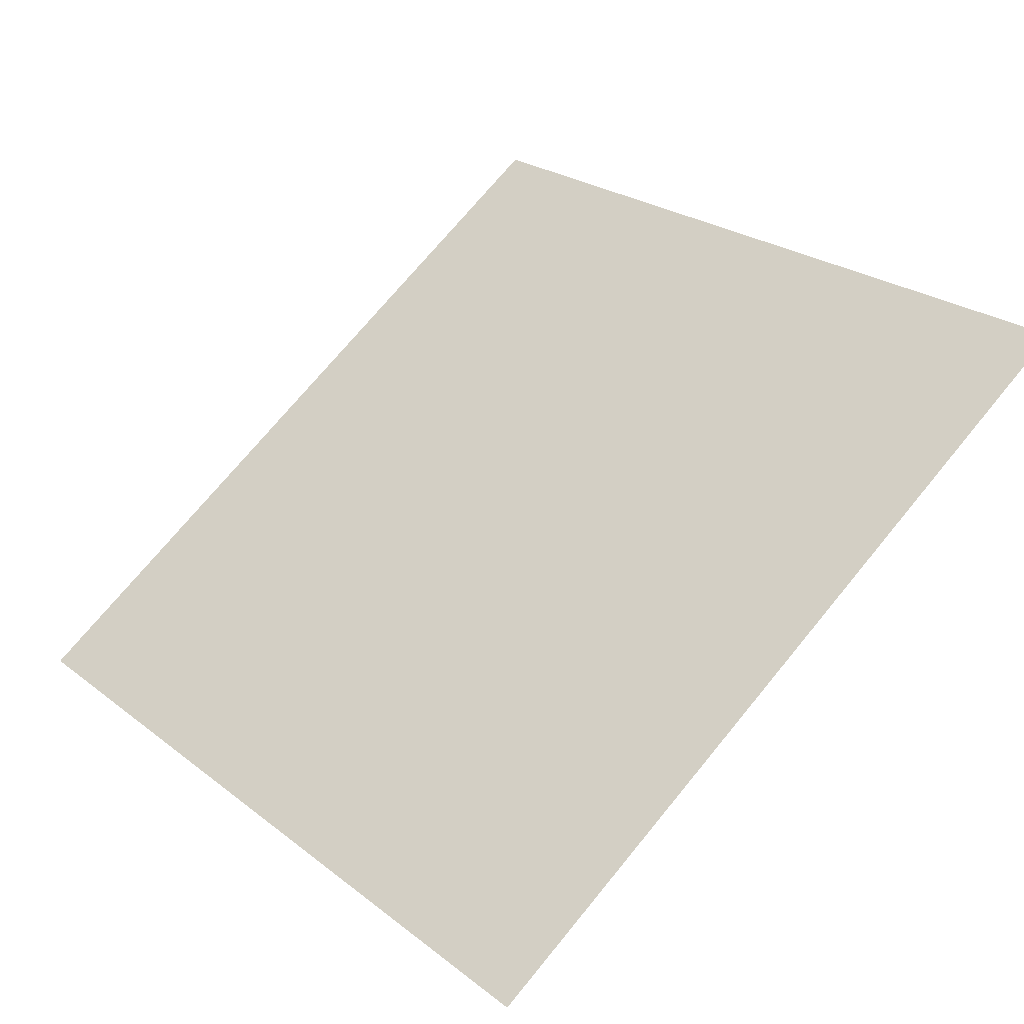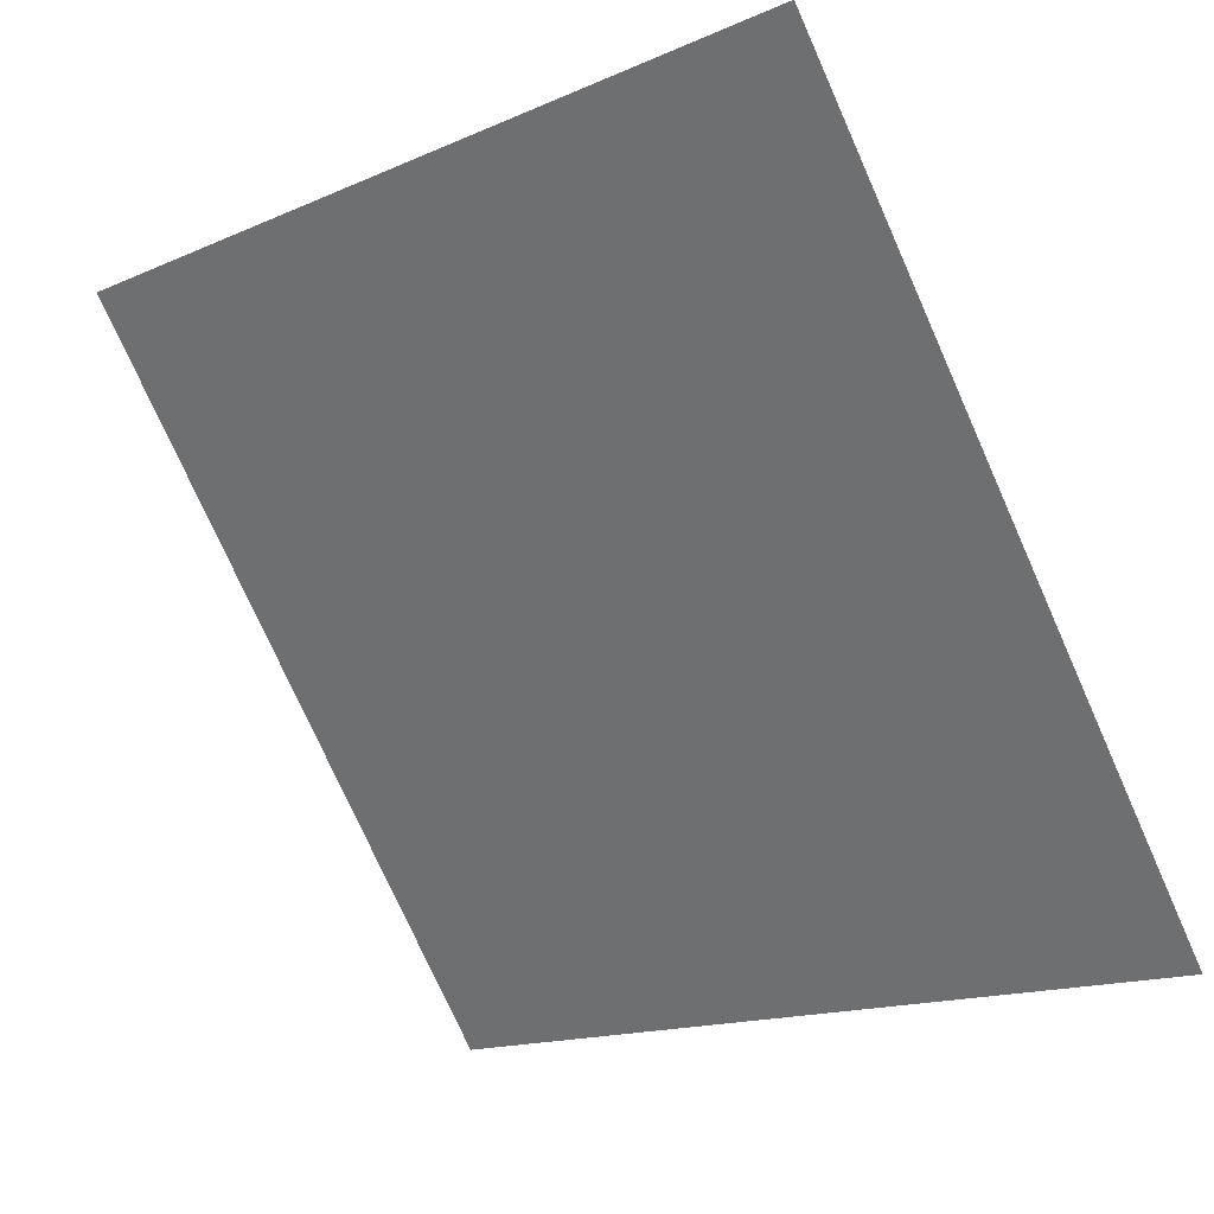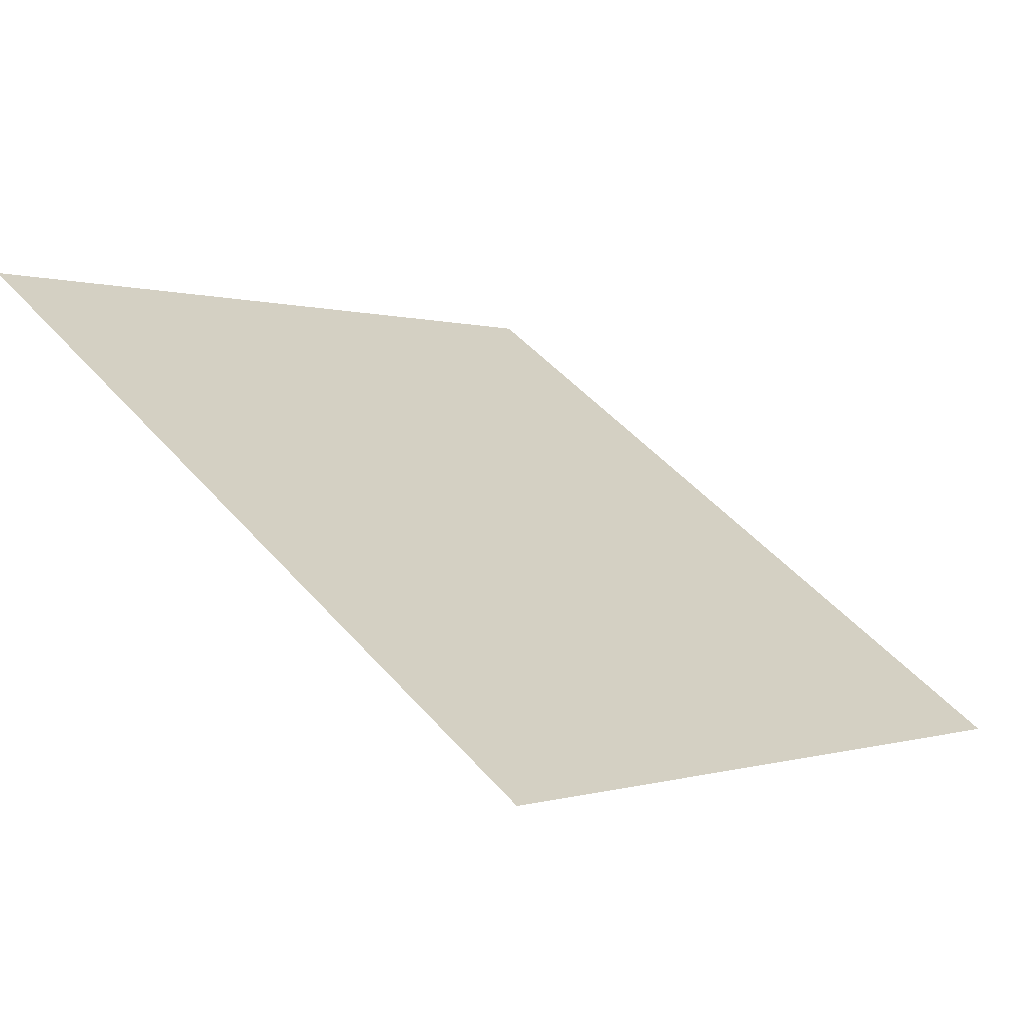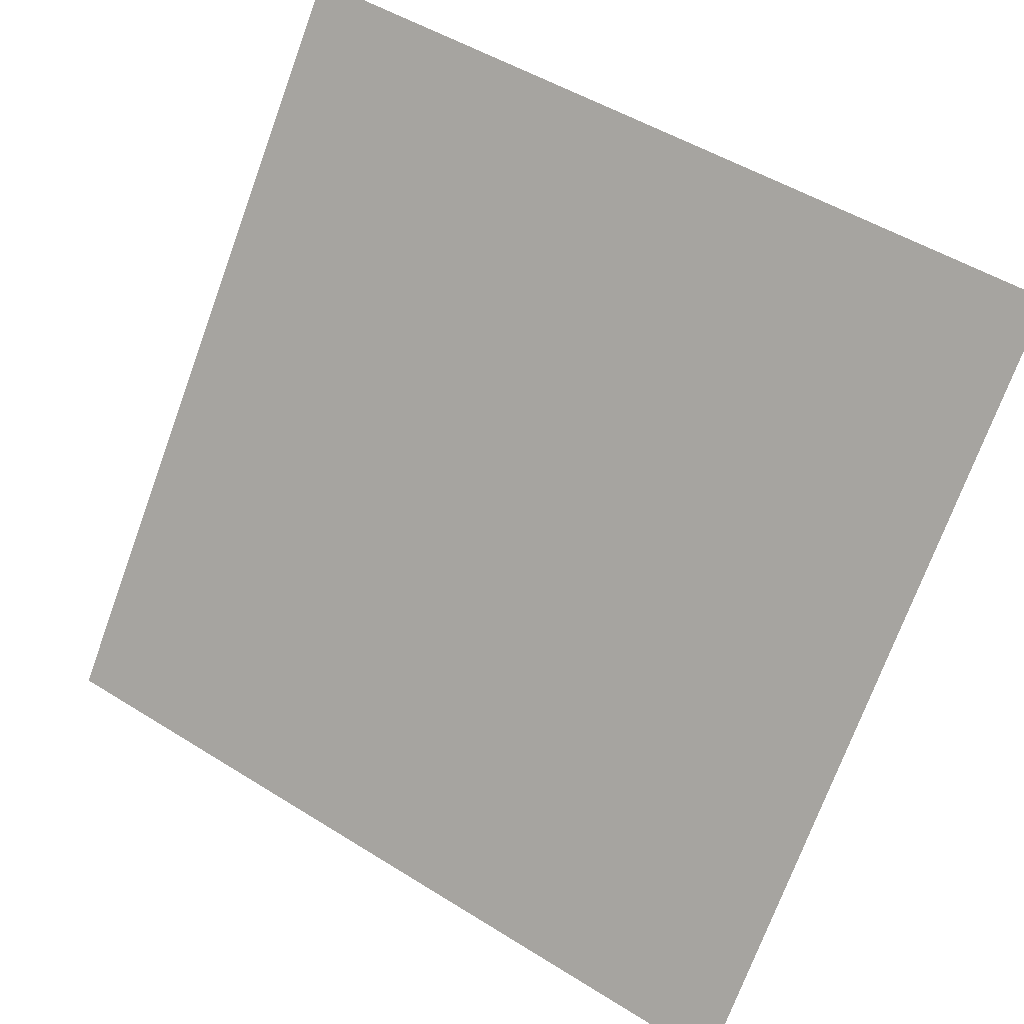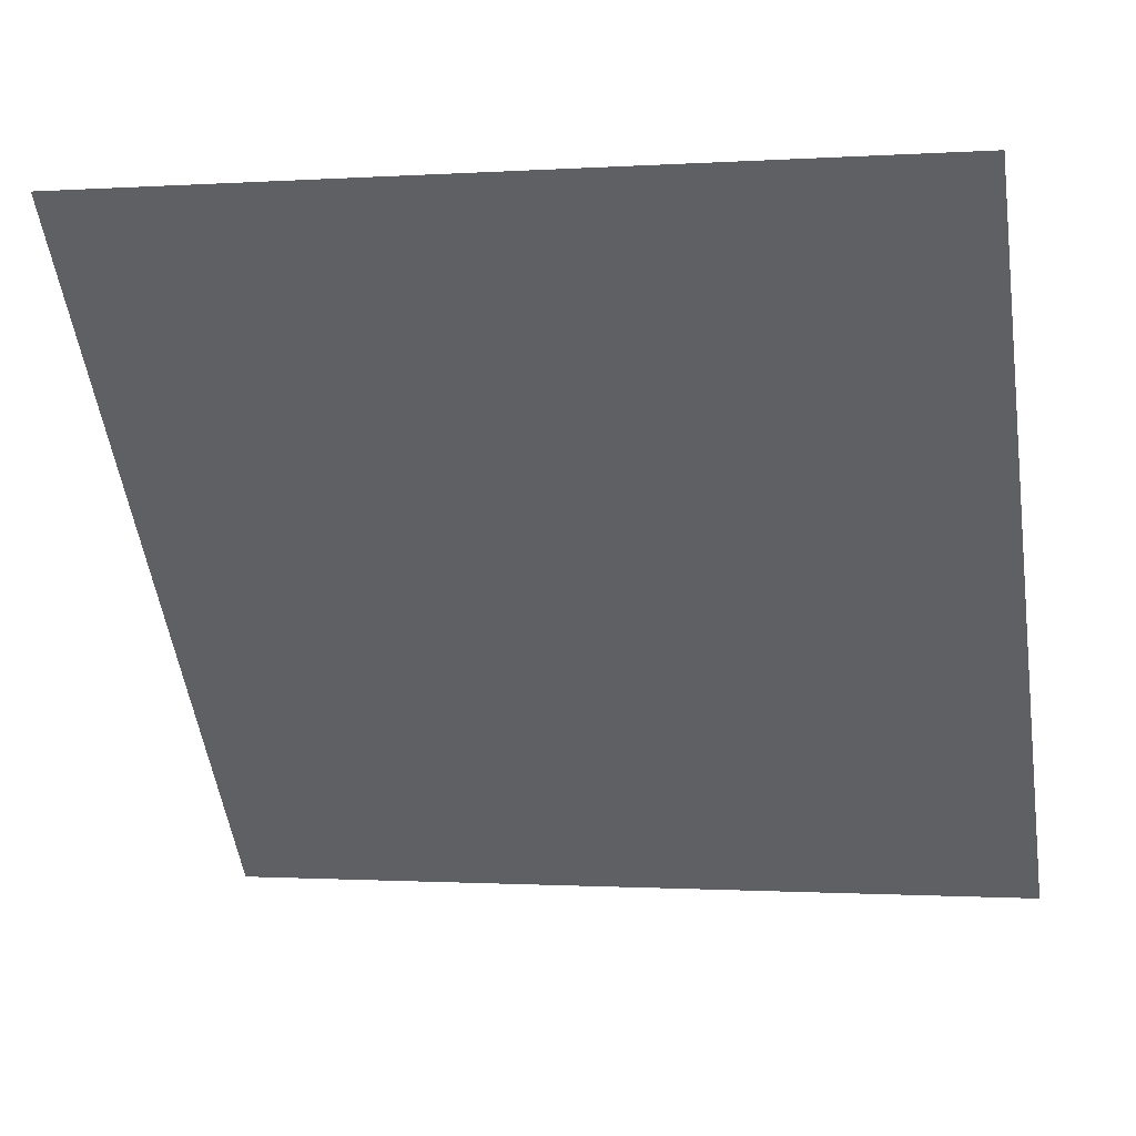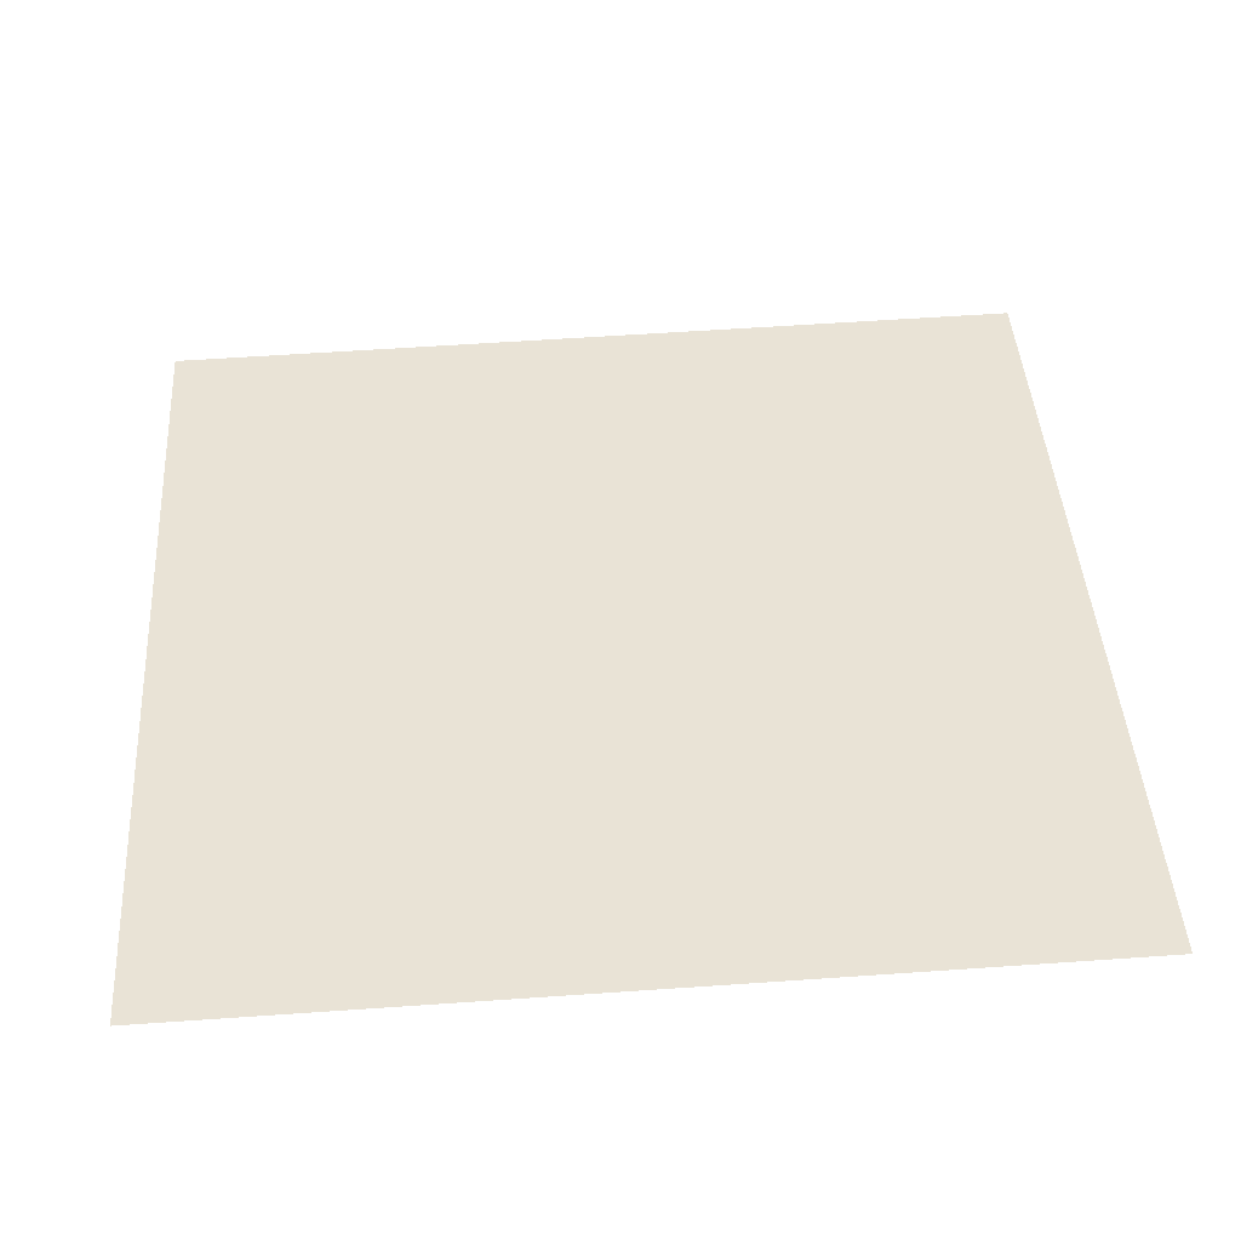
<metadata>
{"format":"obj","ext":"obj","renderer":"f3d","projection":"perspective","resolution":1024,"background":"white","views":[{"elev":74.4,"azim":-50.0,"up":"+Y"},{"elev":-14.7,"azim":-138.8,"up":"+Z"},{"elev":-1.9,"azim":129.1,"up":"+Y"},{"elev":48.7,"azim":33.3,"up":"+Z"},{"elev":1.4,"azim":-167.6,"up":"+Z"},{"elev":79.8,"azim":-3.3,"up":"+Y"}]}
</metadata>
<code>
v 0.06562 0.7804 0.5013
v 0.05906 0.7806 0.5013
v 0.05918 0.7845 0.5066
v 0.06574 0.7844 0.5065
f 4 3 2 1

</code>
